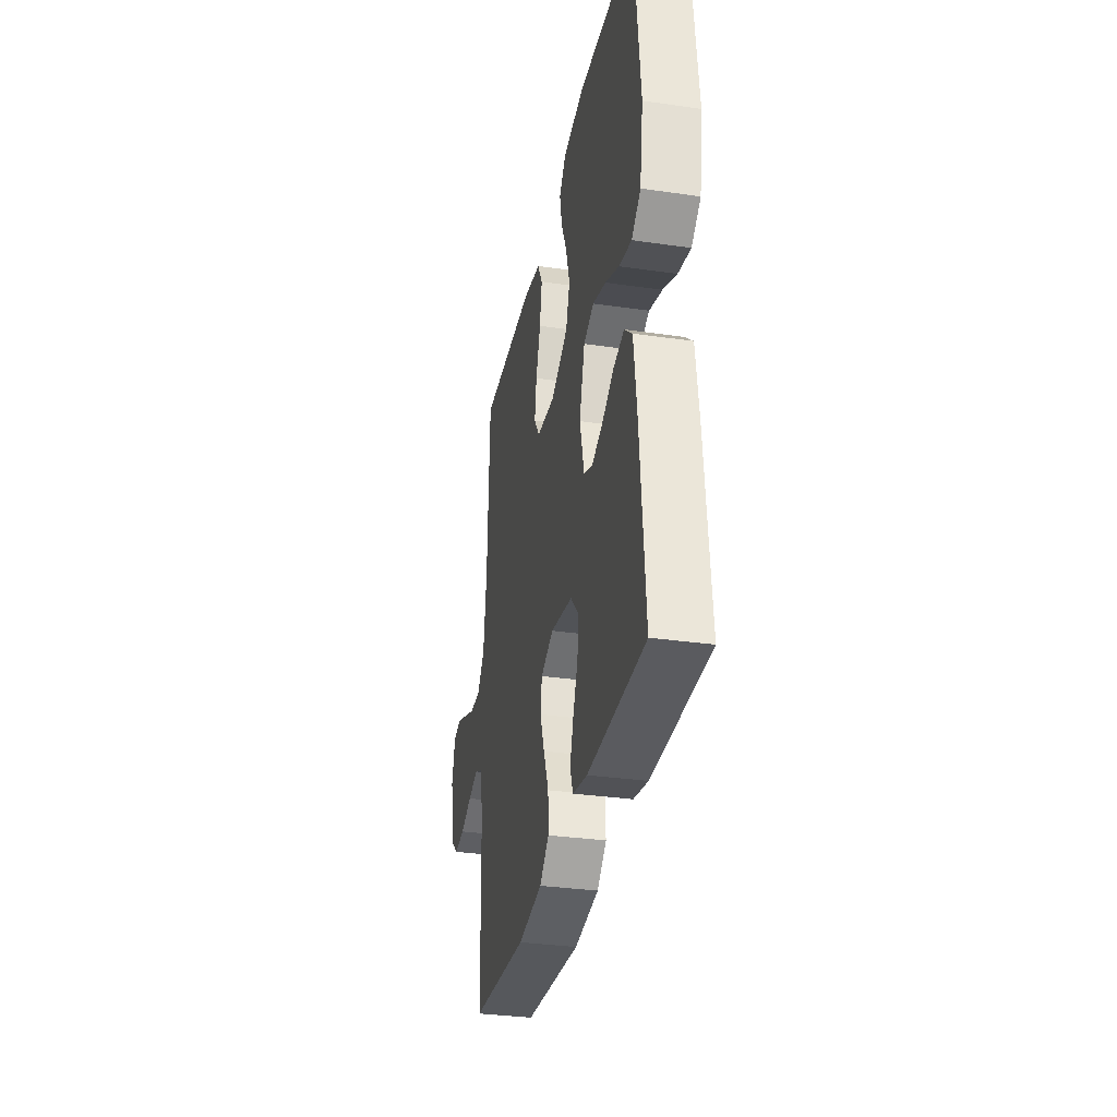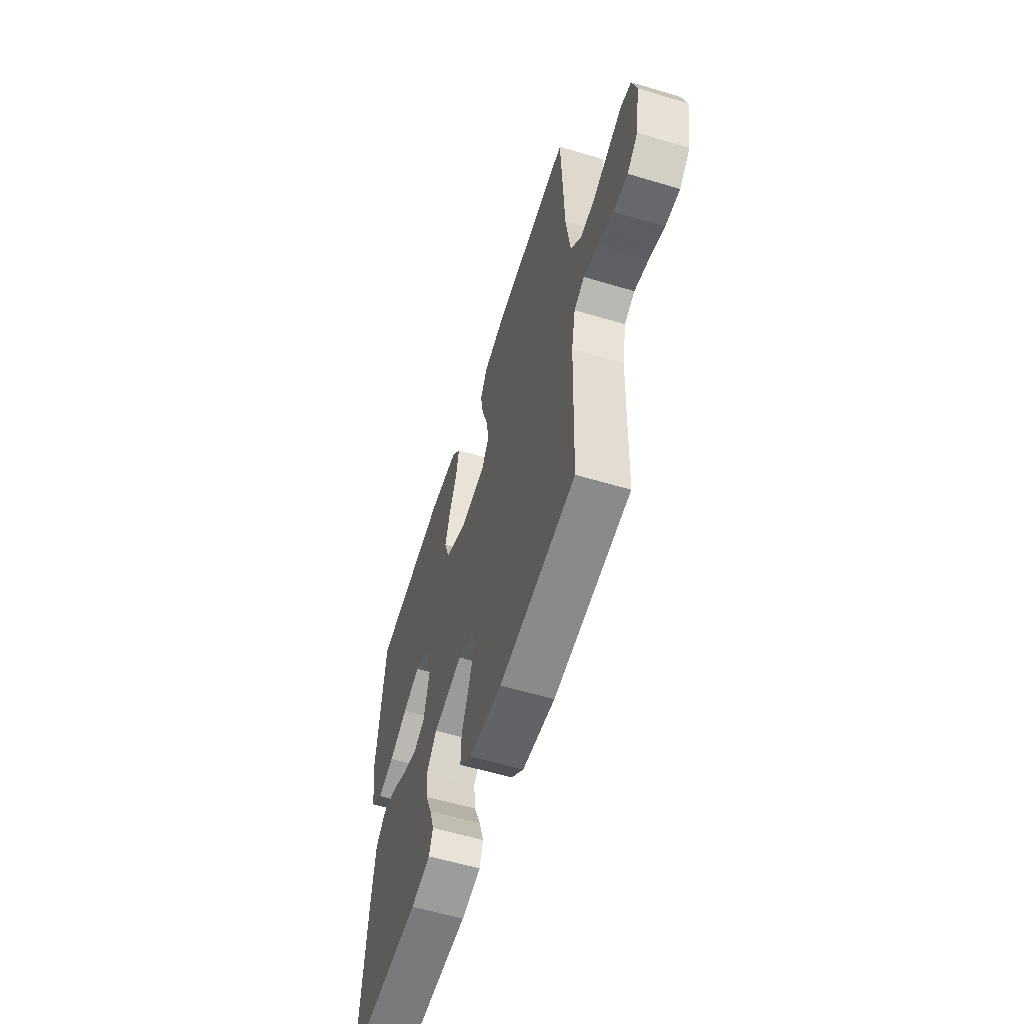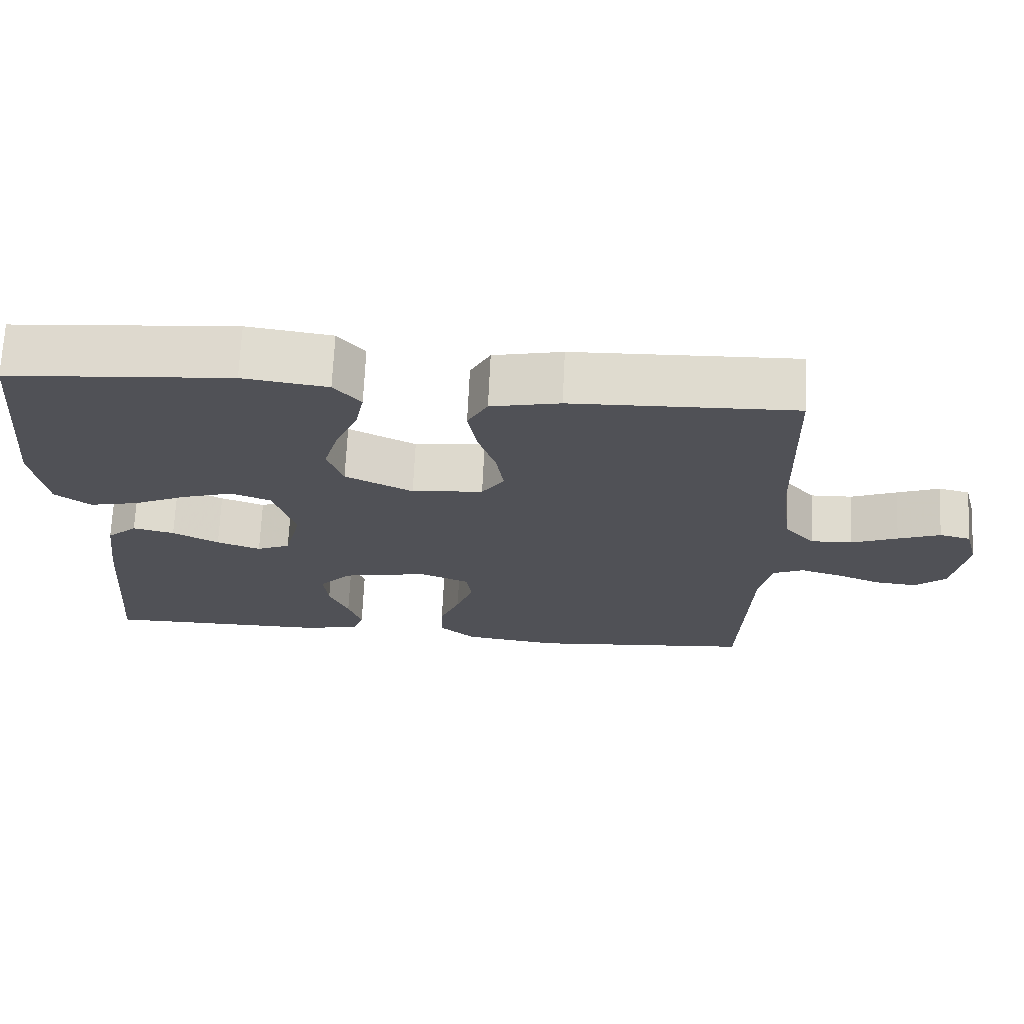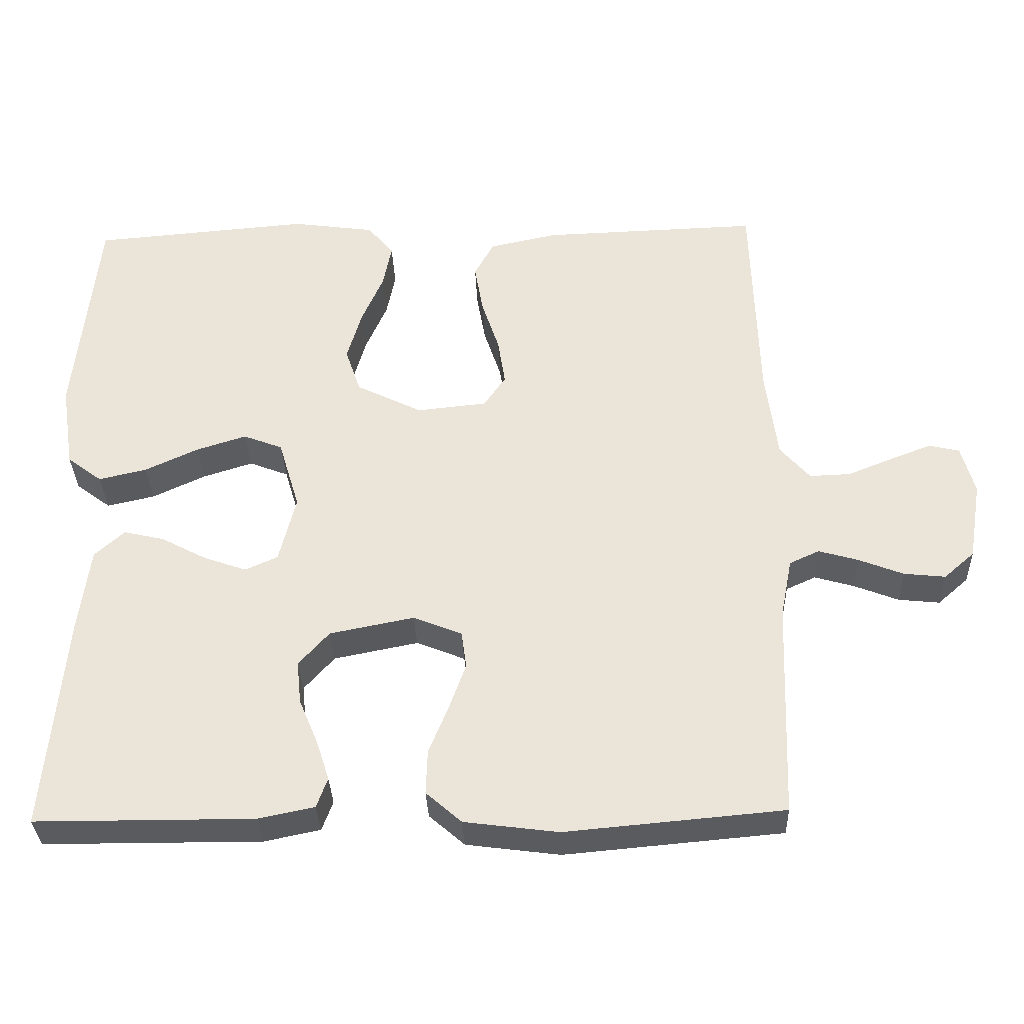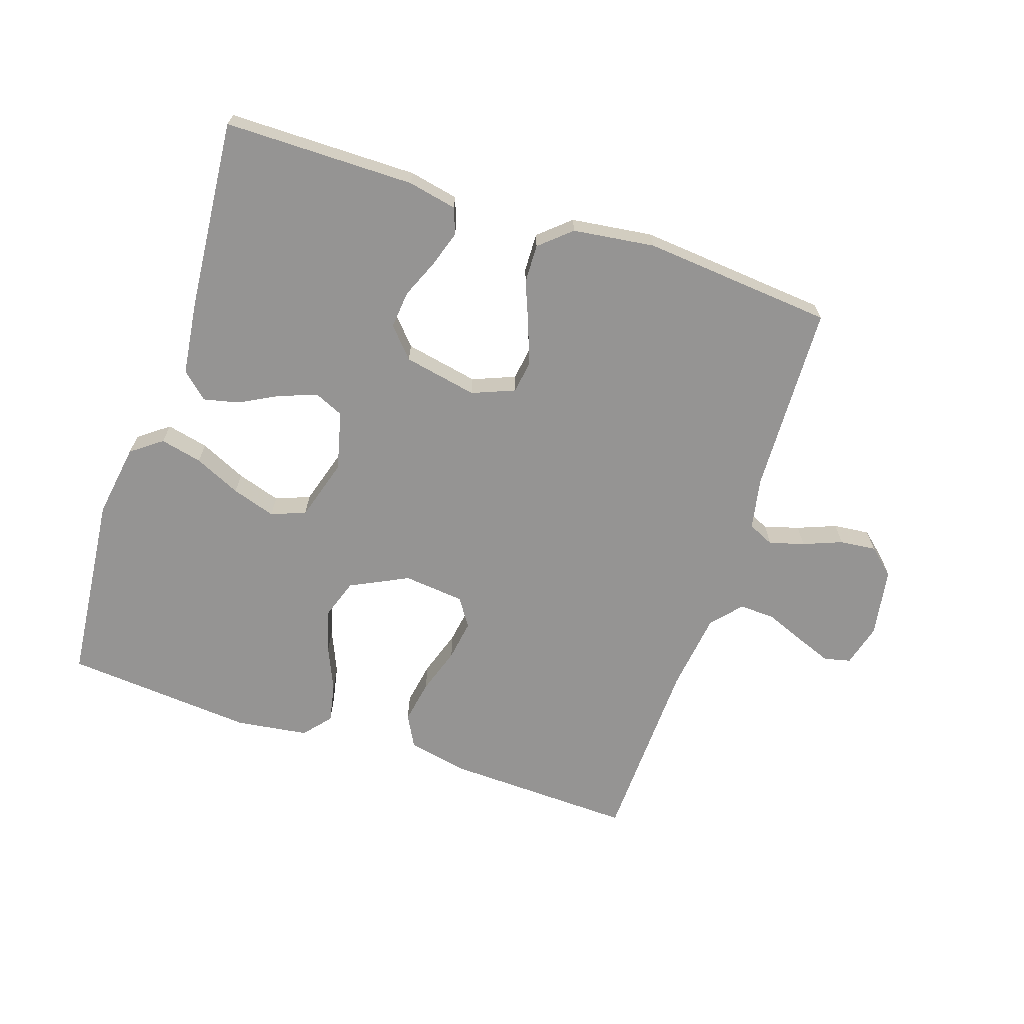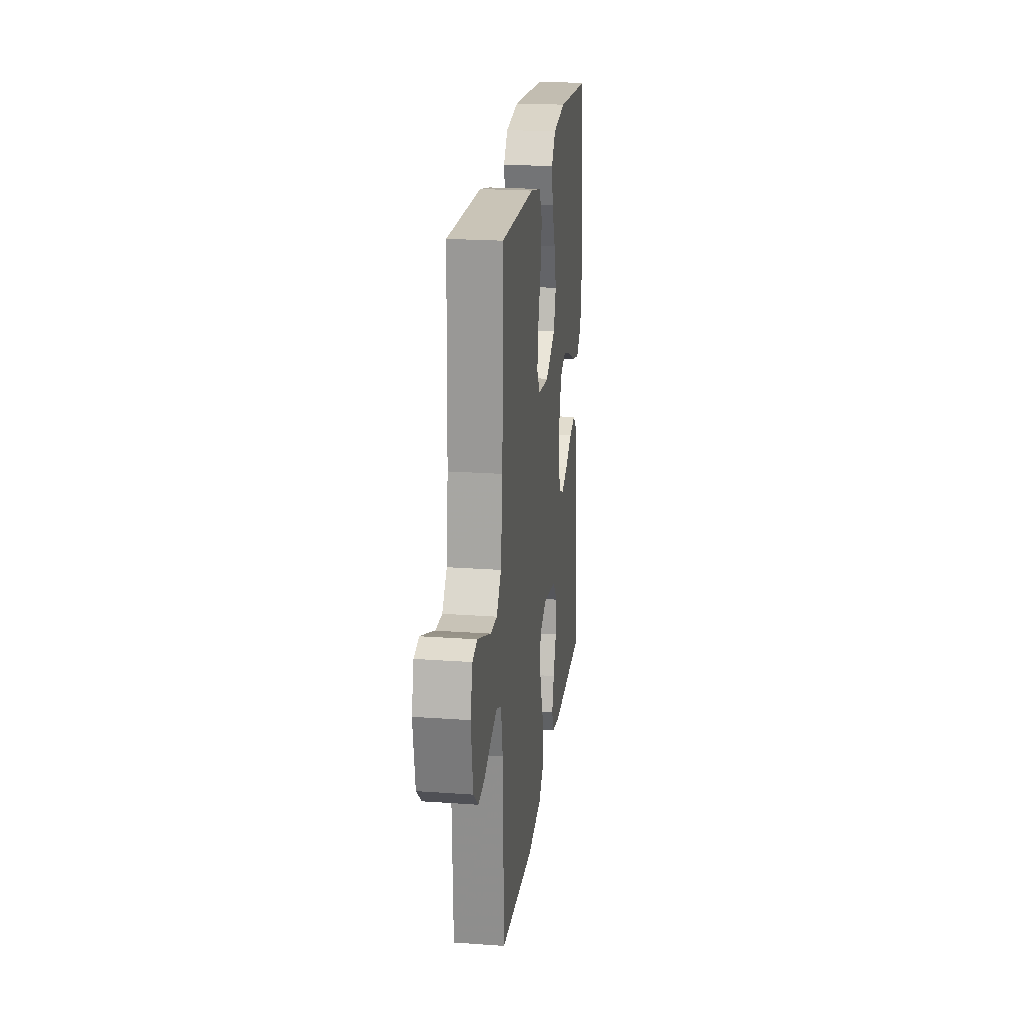
<metadata>
{"format":"obj","ext":"obj","renderer":"f3d","projection":"perspective","resolution":1024,"background":"white","views":[{"elev":-32.7,"azim":78.7,"up":"+Z"},{"elev":-58.4,"azim":-107.2,"up":"+Z"},{"elev":69.7,"azim":-177.3,"up":"+Z"},{"elev":-33.4,"azim":-178.0,"up":"+Z"},{"elev":-67.1,"azim":161.6,"up":"+Y"},{"elev":21.7,"azim":-82.8,"up":"+Z"}]}
</metadata>
<code>
v -0.5 0.07 -0.5
v -0.511 0.07 -0.2
v -0.527 0.07 -0.119
v -0.568 0.07 -0.1
v -0.623 0.07 -0.116
v -0.684 0.07 -0.14
v -0.741 0.07 -0.146
v -0.783 0.07 -0.109
v -0.801 0.07 0
v -0.783 0.07 0.067
v -0.741 0.07 0.077
v -0.684 0.07 0.055
v -0.622 0.07 0.03
v -0.566 0.07 0.028
v -0.525 0.07 0.075
v -0.509 0.07 0.2
v -0.5 0.07 0.5
v -0.2 0.07 0.49
v -0.107 0.07 0.47
v -0.08 0.07 0.42
v -0.092 0.07 0.351
v -0.116 0.07 0.278
v -0.126 0.07 0.213
v -0.096 0.07 0.169
v 0 0.07 0.159
v 0.091 0.07 0.204
v 0.112 0.07 0.266
v 0.092 0.07 0.336
v 0.062 0.07 0.405
v 0.05 0.07 0.466
v 0.086 0.07 0.509
v 0.2 0.07 0.525
v 0.5 0.07 0.5
v 0.53 0.07 0.2
v 0.512 0.07 0.083
v 0.464 0.07 0.047
v 0.398 0.07 0.062
v 0.325 0.07 0.096
v 0.256 0.07 0.118
v 0.202 0.07 0.097
v 0.173 0.07 0
v 0.196 0.07 -0.093
v 0.241 0.07 -0.113
v 0.3 0.07 -0.092
v 0.362 0.07 -0.059
v 0.418 0.07 -0.046
v 0.459 0.07 -0.083
v 0.474 0.07 -0.2
v 0.5 0.07 -0.5
v 0.2 0.07 -0.501
v 0.123 0.07 -0.485
v 0.108 0.07 -0.444
v 0.126 0.07 -0.388
v 0.152 0.07 -0.326
v 0.158 0.07 -0.267
v 0.116 0.07 -0.22
v 0 0.07 -0.197
v -0.067 0.07 -0.224
v -0.074 0.07 -0.275
v -0.051 0.07 -0.339
v -0.024 0.07 -0.406
v -0.022 0.07 -0.467
v -0.071 0.07 -0.51
v -0.2 0.07 -0.527
v -0.5 0 -0.5
v -0.511 0 -0.2
v -0.527 0 -0.119
v -0.568 0 -0.1
v -0.623 0 -0.116
v -0.684 0 -0.14
v -0.741 0 -0.146
v -0.783 0 -0.109
v -0.801 0 0
v -0.783 0 0.067
v -0.741 0 0.077
v -0.684 0 0.055
v -0.622 0 0.03
v -0.566 0 0.028
v -0.525 0 0.075
v -0.509 0 0.2
v -0.5 0 0.5
v -0.2 0 0.49
v -0.107 0 0.47
v -0.08 0 0.42
v -0.092 0 0.351
v -0.116 0 0.278
v -0.126 0 0.213
v -0.096 0 0.169
v 0 0 0.159
v 0.091 0 0.204
v 0.112 0 0.266
v 0.092 0 0.336
v 0.062 0 0.405
v 0.05 0 0.466
v 0.086 0 0.509
v 0.2 0 0.525
v 0.5 0 0.5
v 0.53 0 0.2
v 0.512 0 0.083
v 0.464 0 0.047
v 0.398 0 0.062
v 0.325 0 0.096
v 0.256 0 0.118
v 0.202 0 0.097
v 0.173 0 0
v 0.196 0 -0.093
v 0.241 0 -0.113
v 0.3 0 -0.092
v 0.362 0 -0.059
v 0.418 0 -0.046
v 0.459 0 -0.083
v 0.474 0 -0.2
v 0.5 0 -0.5
v 0.2 0 -0.501
v 0.123 0 -0.485
v 0.108 0 -0.444
v 0.126 0 -0.388
v 0.152 0 -0.326
v 0.158 0 -0.267
v 0.116 0 -0.22
v 0 0 -0.197
v -0.067 0 -0.224
v -0.074 0 -0.275
v -0.051 0 -0.339
v -0.024 0 -0.406
v -0.022 0 -0.467
v -0.071 0 -0.51
v -0.2 0 -0.527
f 63 64 1 2
f 60 61 62 63
f 59 60 63 2
f 58 59 2 3
f 57 58 3 4
f 51 52 53 54
f 49 50 51 54
f 49 54 55
f 48 49 55 56
f 44 45 46 47
f 43 44 47 48
f 35 36 37 38
f 35 38 39
f 34 35 39
f 33 34 39
f 32 33 39 40
f 28 29 30 31
f 27 28 31 32
f 26 27 32 40
f 19 20 21 22
f 19 22 23
f 16 17 18 19
f 15 16 19 23
f 14 15 23 24
f 10 11 12 13
f 8 9 10 13
f 8 13 14
f 5 6 7 8
f 4 5 8 14
f 57 4 14 24
f 43 48 56 57
f 42 43 57
f 41 42 57 24
f 25 26 40 41
f 24 25 41
f 66 65 128 127
f 127 126 125 124
f 66 127 124 123
f 67 66 123 122
f 68 67 122 121
f 118 117 116 115
f 118 115 114 113
f 119 118 113
f 120 119 113 112
f 111 110 109 108
f 112 111 108 107
f 102 101 100 99
f 103 102 99
f 103 99 98
f 103 98 97
f 104 103 97 96
f 95 94 93 92
f 96 95 92 91
f 104 96 91 90
f 86 85 84 83
f 87 86 83
f 83 82 81 80
f 87 83 80 79
f 88 87 79 78
f 77 76 75 74
f 77 74 73 72
f 78 77 72
f 72 71 70 69
f 78 72 69 68
f 88 78 68 121
f 121 120 112 107
f 121 107 106
f 88 121 106 105
f 105 104 90 89
f 105 89 88
f 1 65 66 2
f 2 66 67 3
f 3 67 68 4
f 4 68 69 5
f 5 69 70 6
f 6 70 71 7
f 7 71 72 8
f 8 72 73 9
f 9 73 74 10
f 10 74 75 11
f 11 75 76 12
f 12 76 77 13
f 13 77 78 14
f 14 78 79 15
f 15 79 80 16
f 16 80 81 17
f 17 81 82 18
f 18 82 83 19
f 19 83 84 20
f 20 84 85 21
f 21 85 86 22
f 22 86 87 23
f 23 87 88 24
f 24 88 89 25
f 25 89 90 26
f 26 90 91 27
f 27 91 92 28
f 28 92 93 29
f 29 93 94 30
f 30 94 95 31
f 31 95 96 32
f 32 96 97 33
f 33 97 98 34
f 34 98 99 35
f 35 99 100 36
f 36 100 101 37
f 37 101 102 38
f 38 102 103 39
f 39 103 104 40
f 40 104 105 41
f 41 105 106 42
f 42 106 107 43
f 43 107 108 44
f 44 108 109 45
f 45 109 110 46
f 46 110 111 47
f 47 111 112 48
f 48 112 113 49
f 49 113 114 50
f 50 114 115 51
f 51 115 116 52
f 52 116 117 53
f 53 117 118 54
f 54 118 119 55
f 55 119 120 56
f 56 120 121 57
f 57 121 122 58
f 58 122 123 59
f 59 123 124 60
f 60 124 125 61
f 61 125 126 62
f 62 126 127 63
f 63 127 128 64
f 64 128 65 1

</code>
